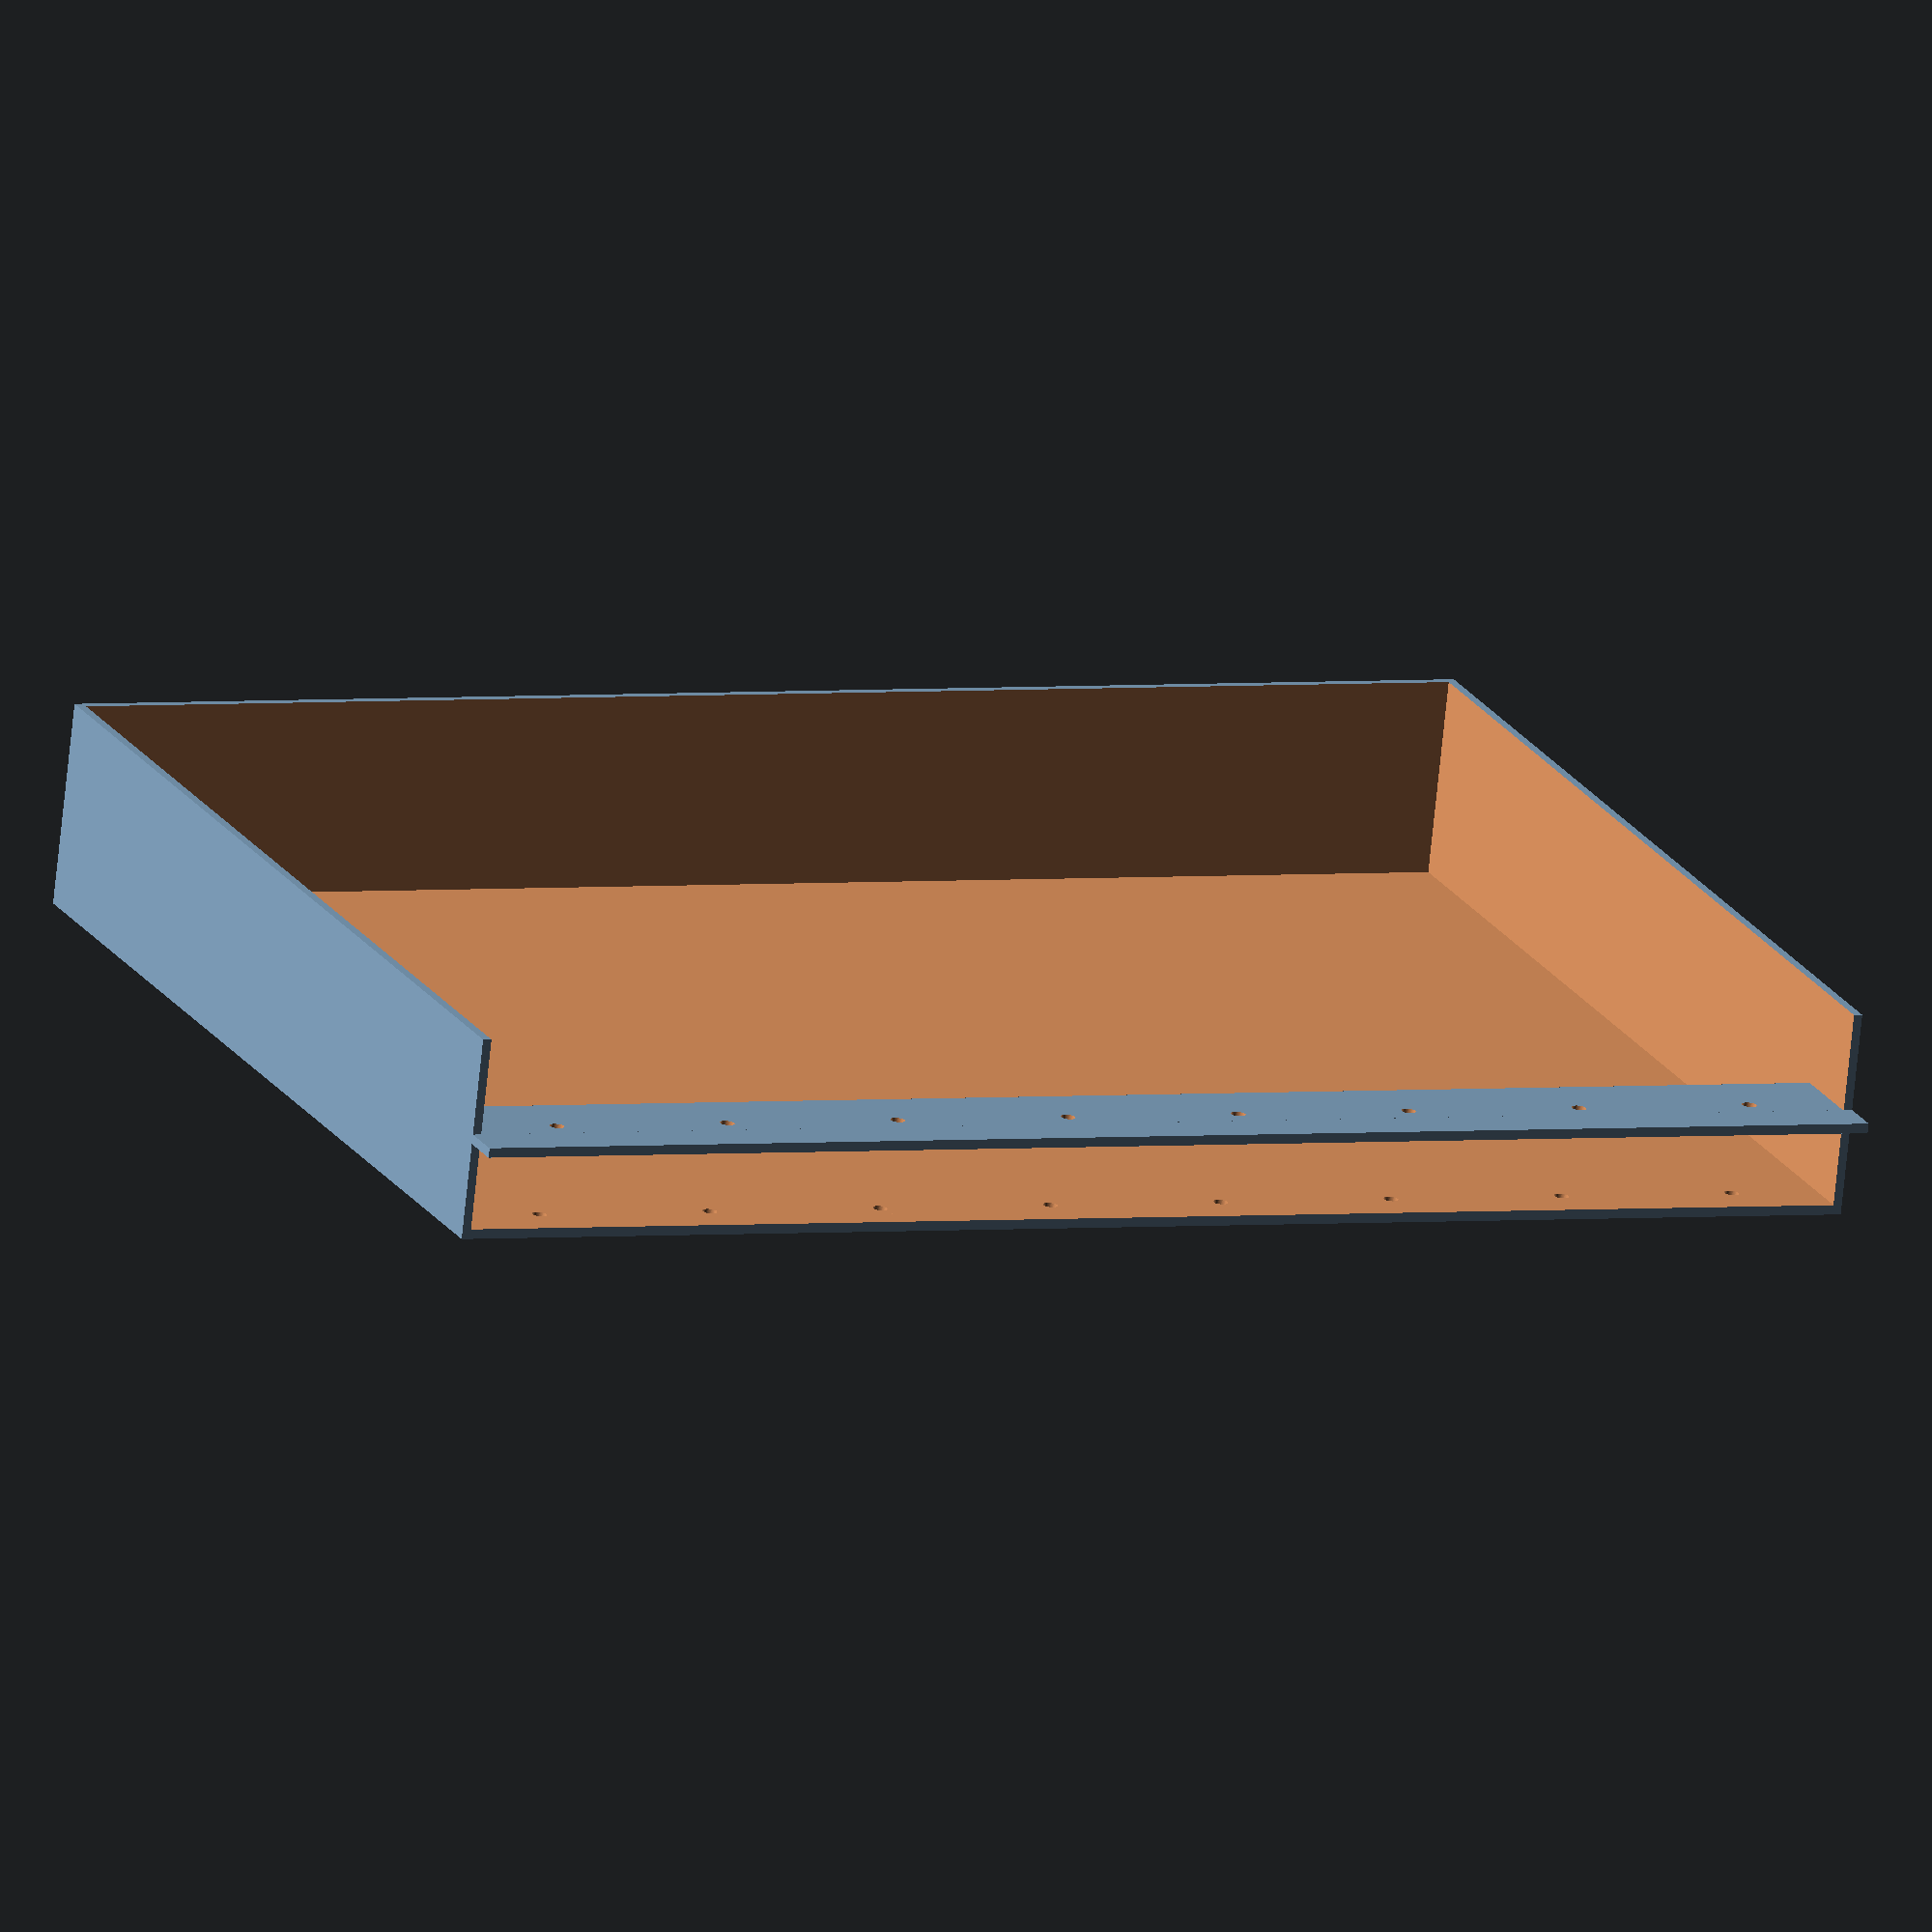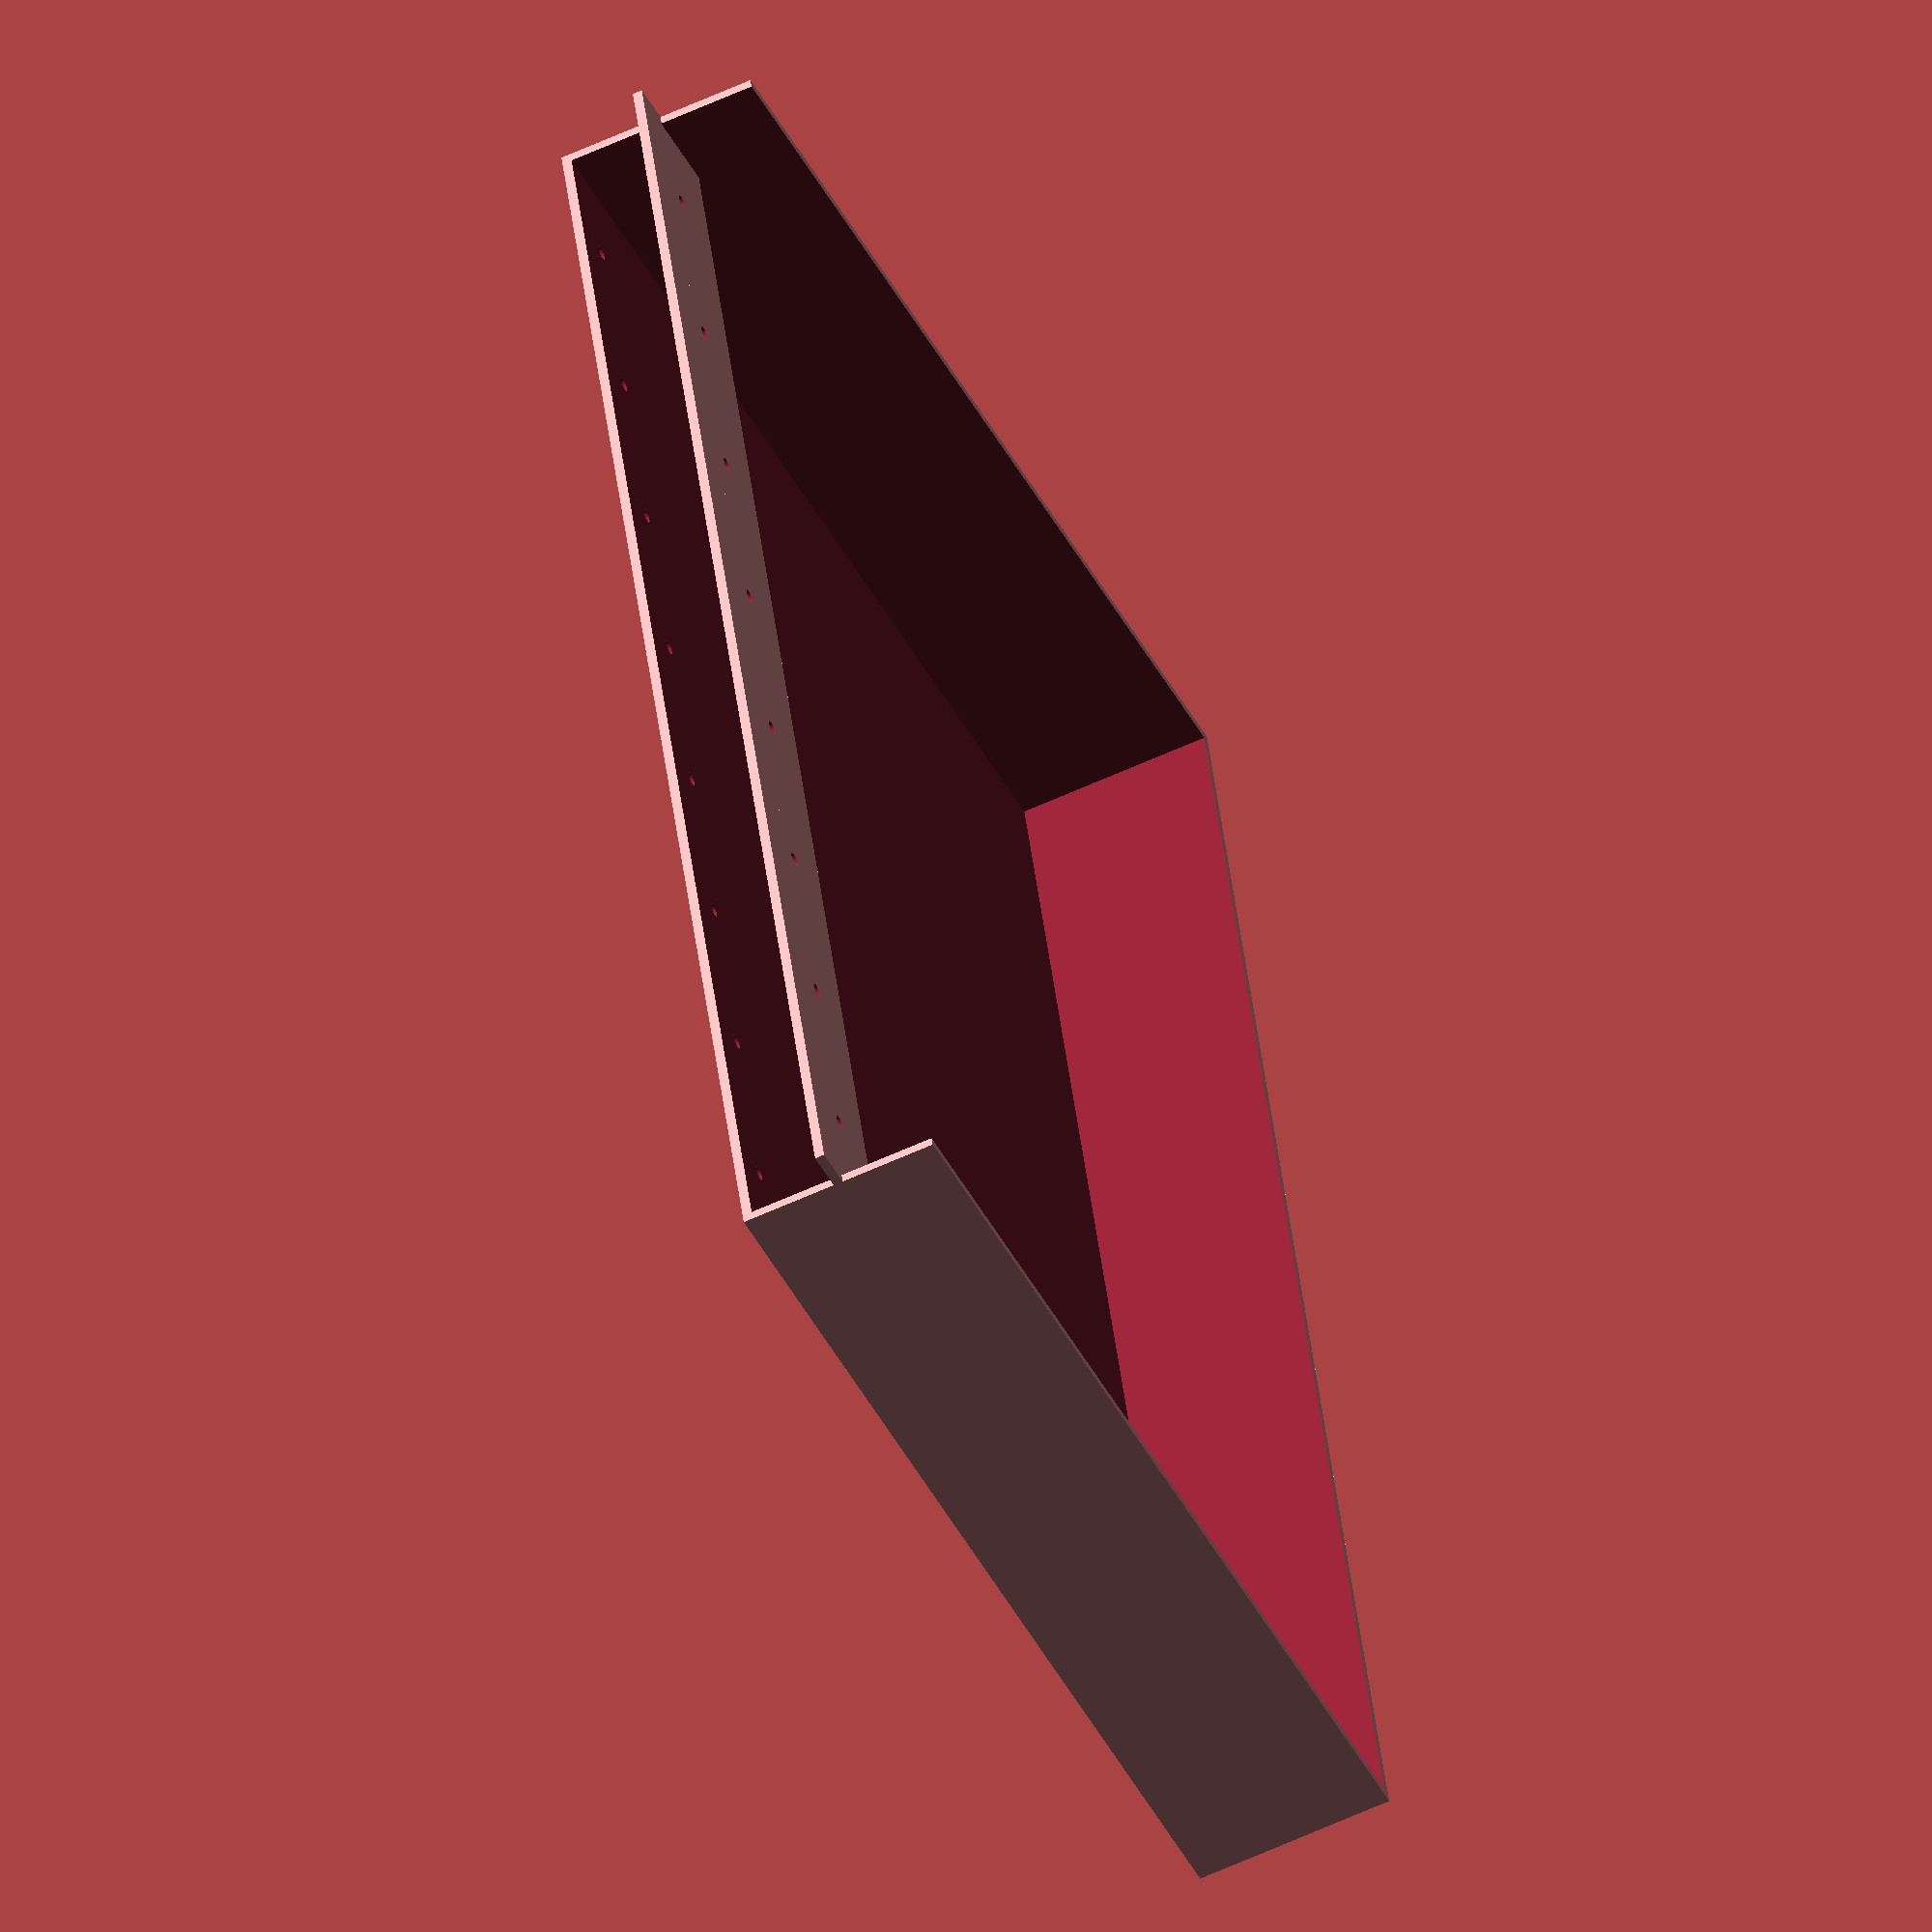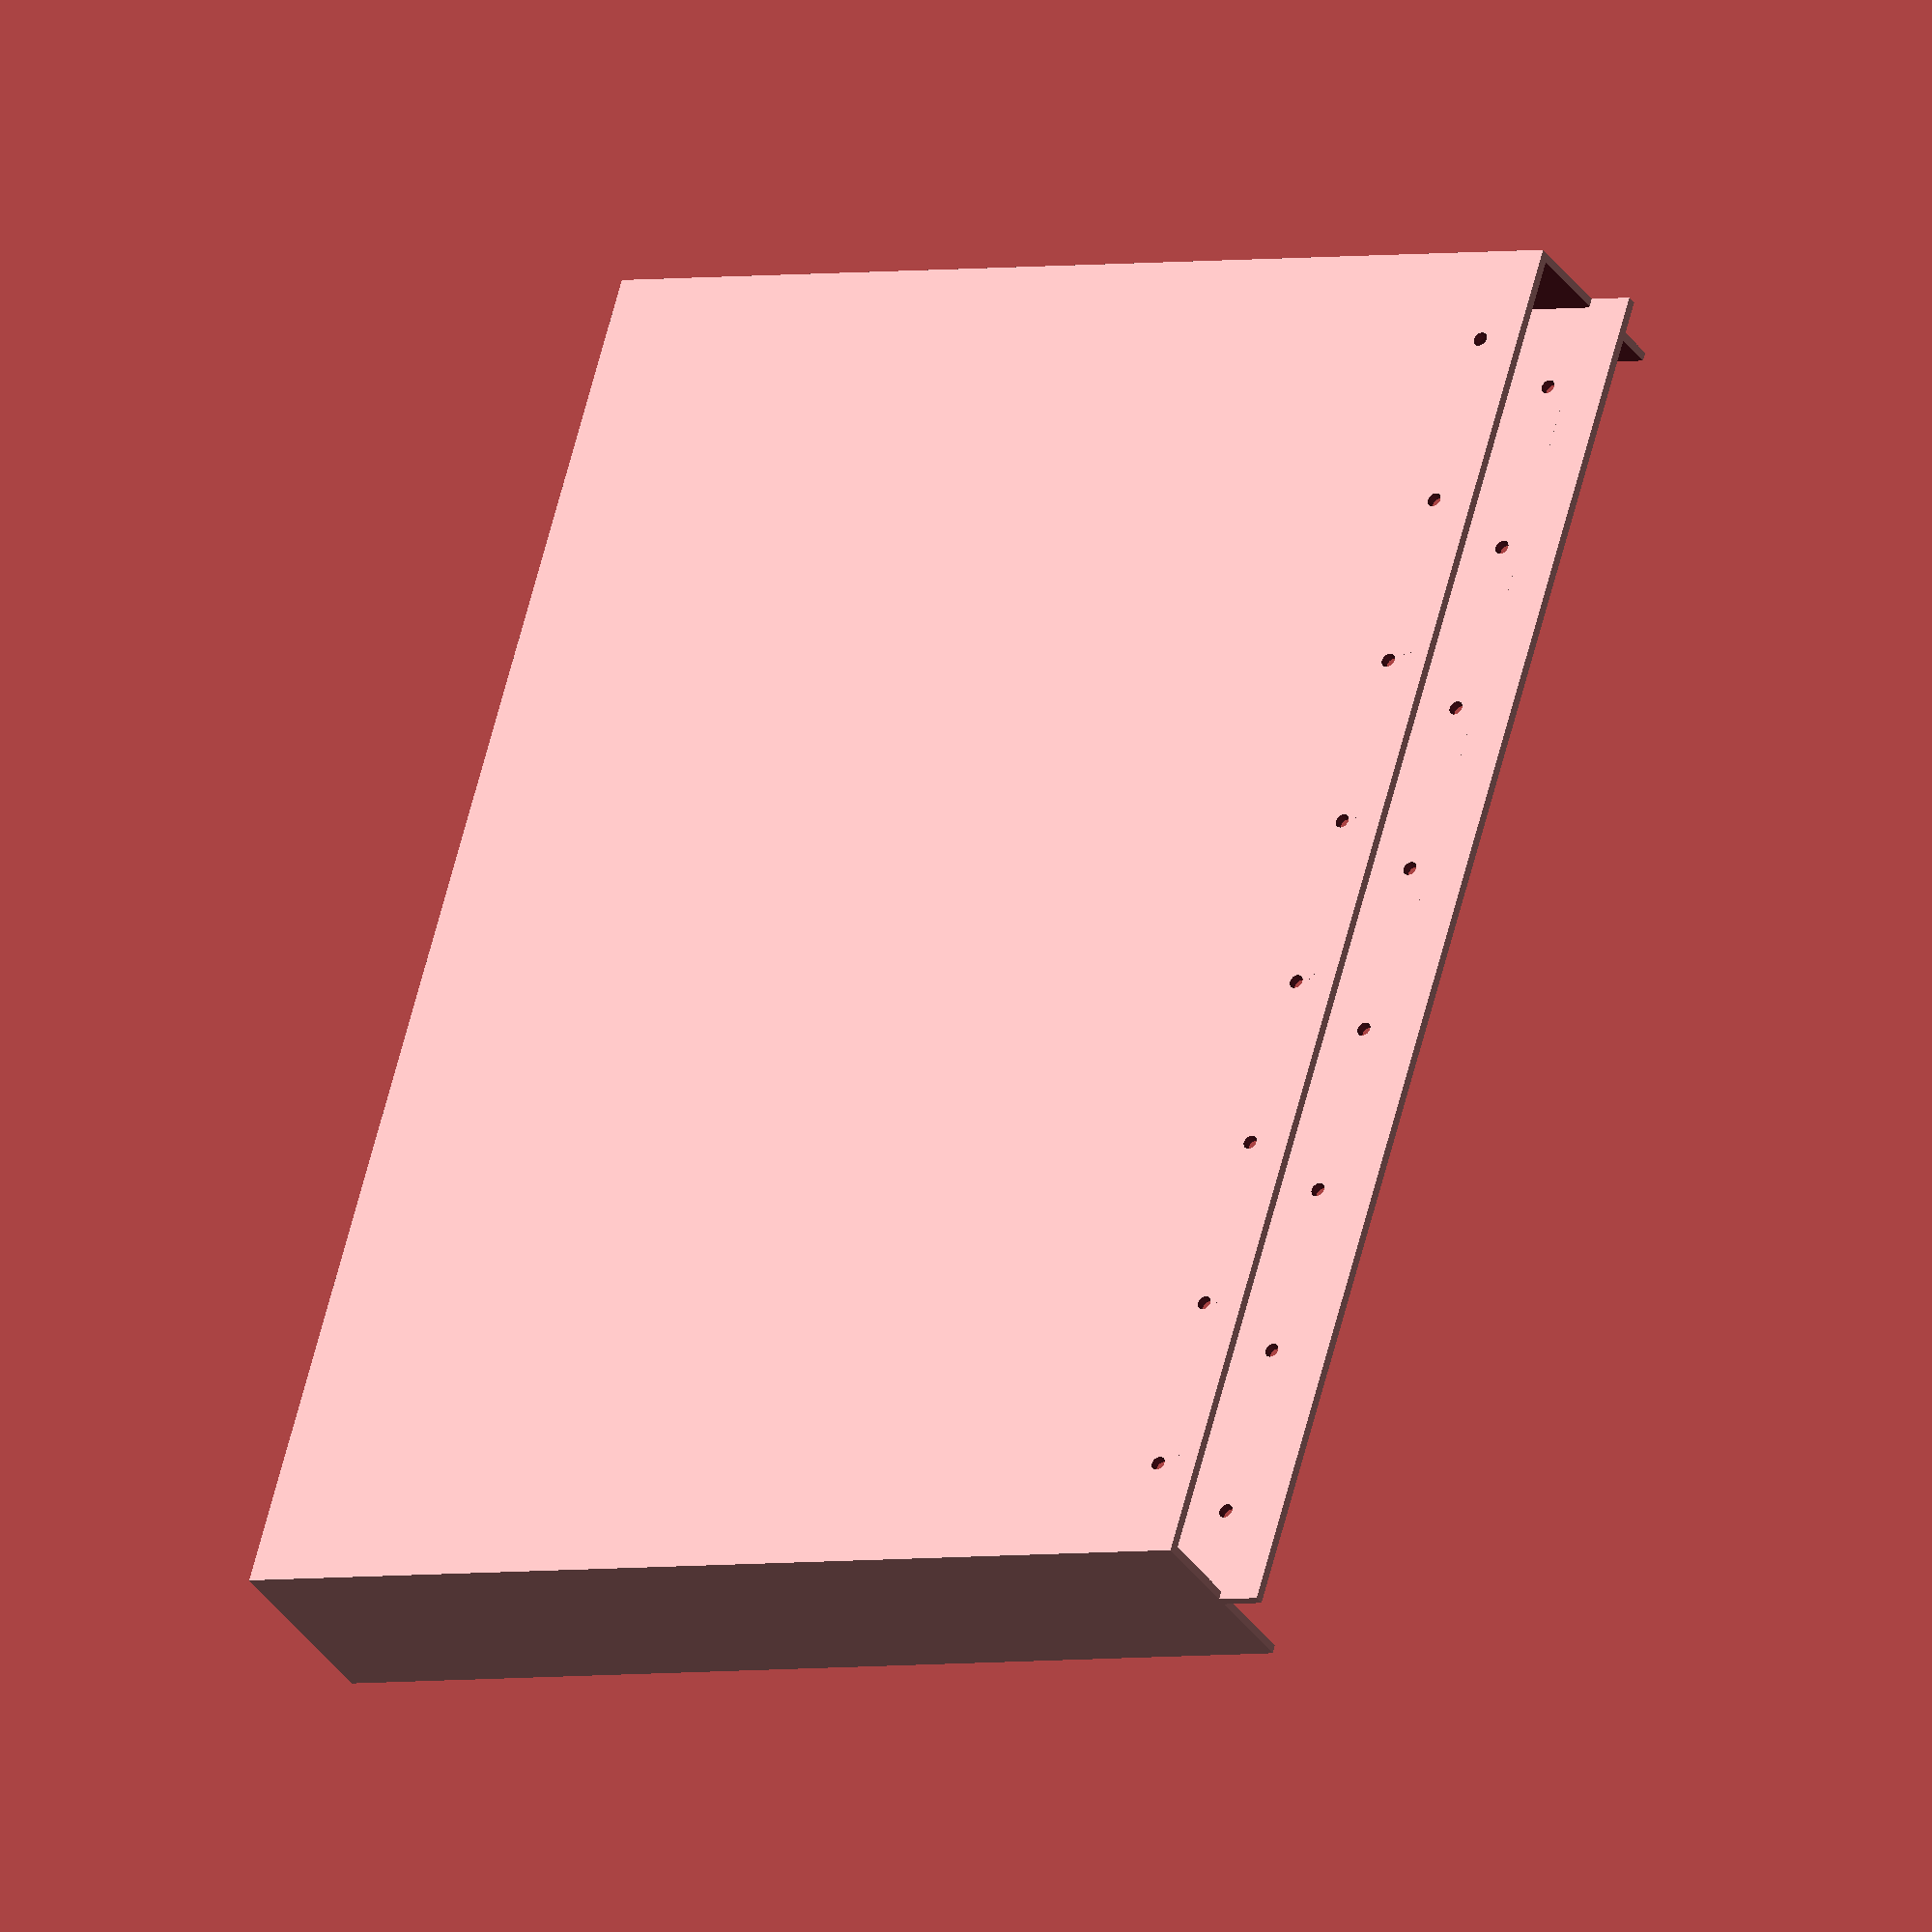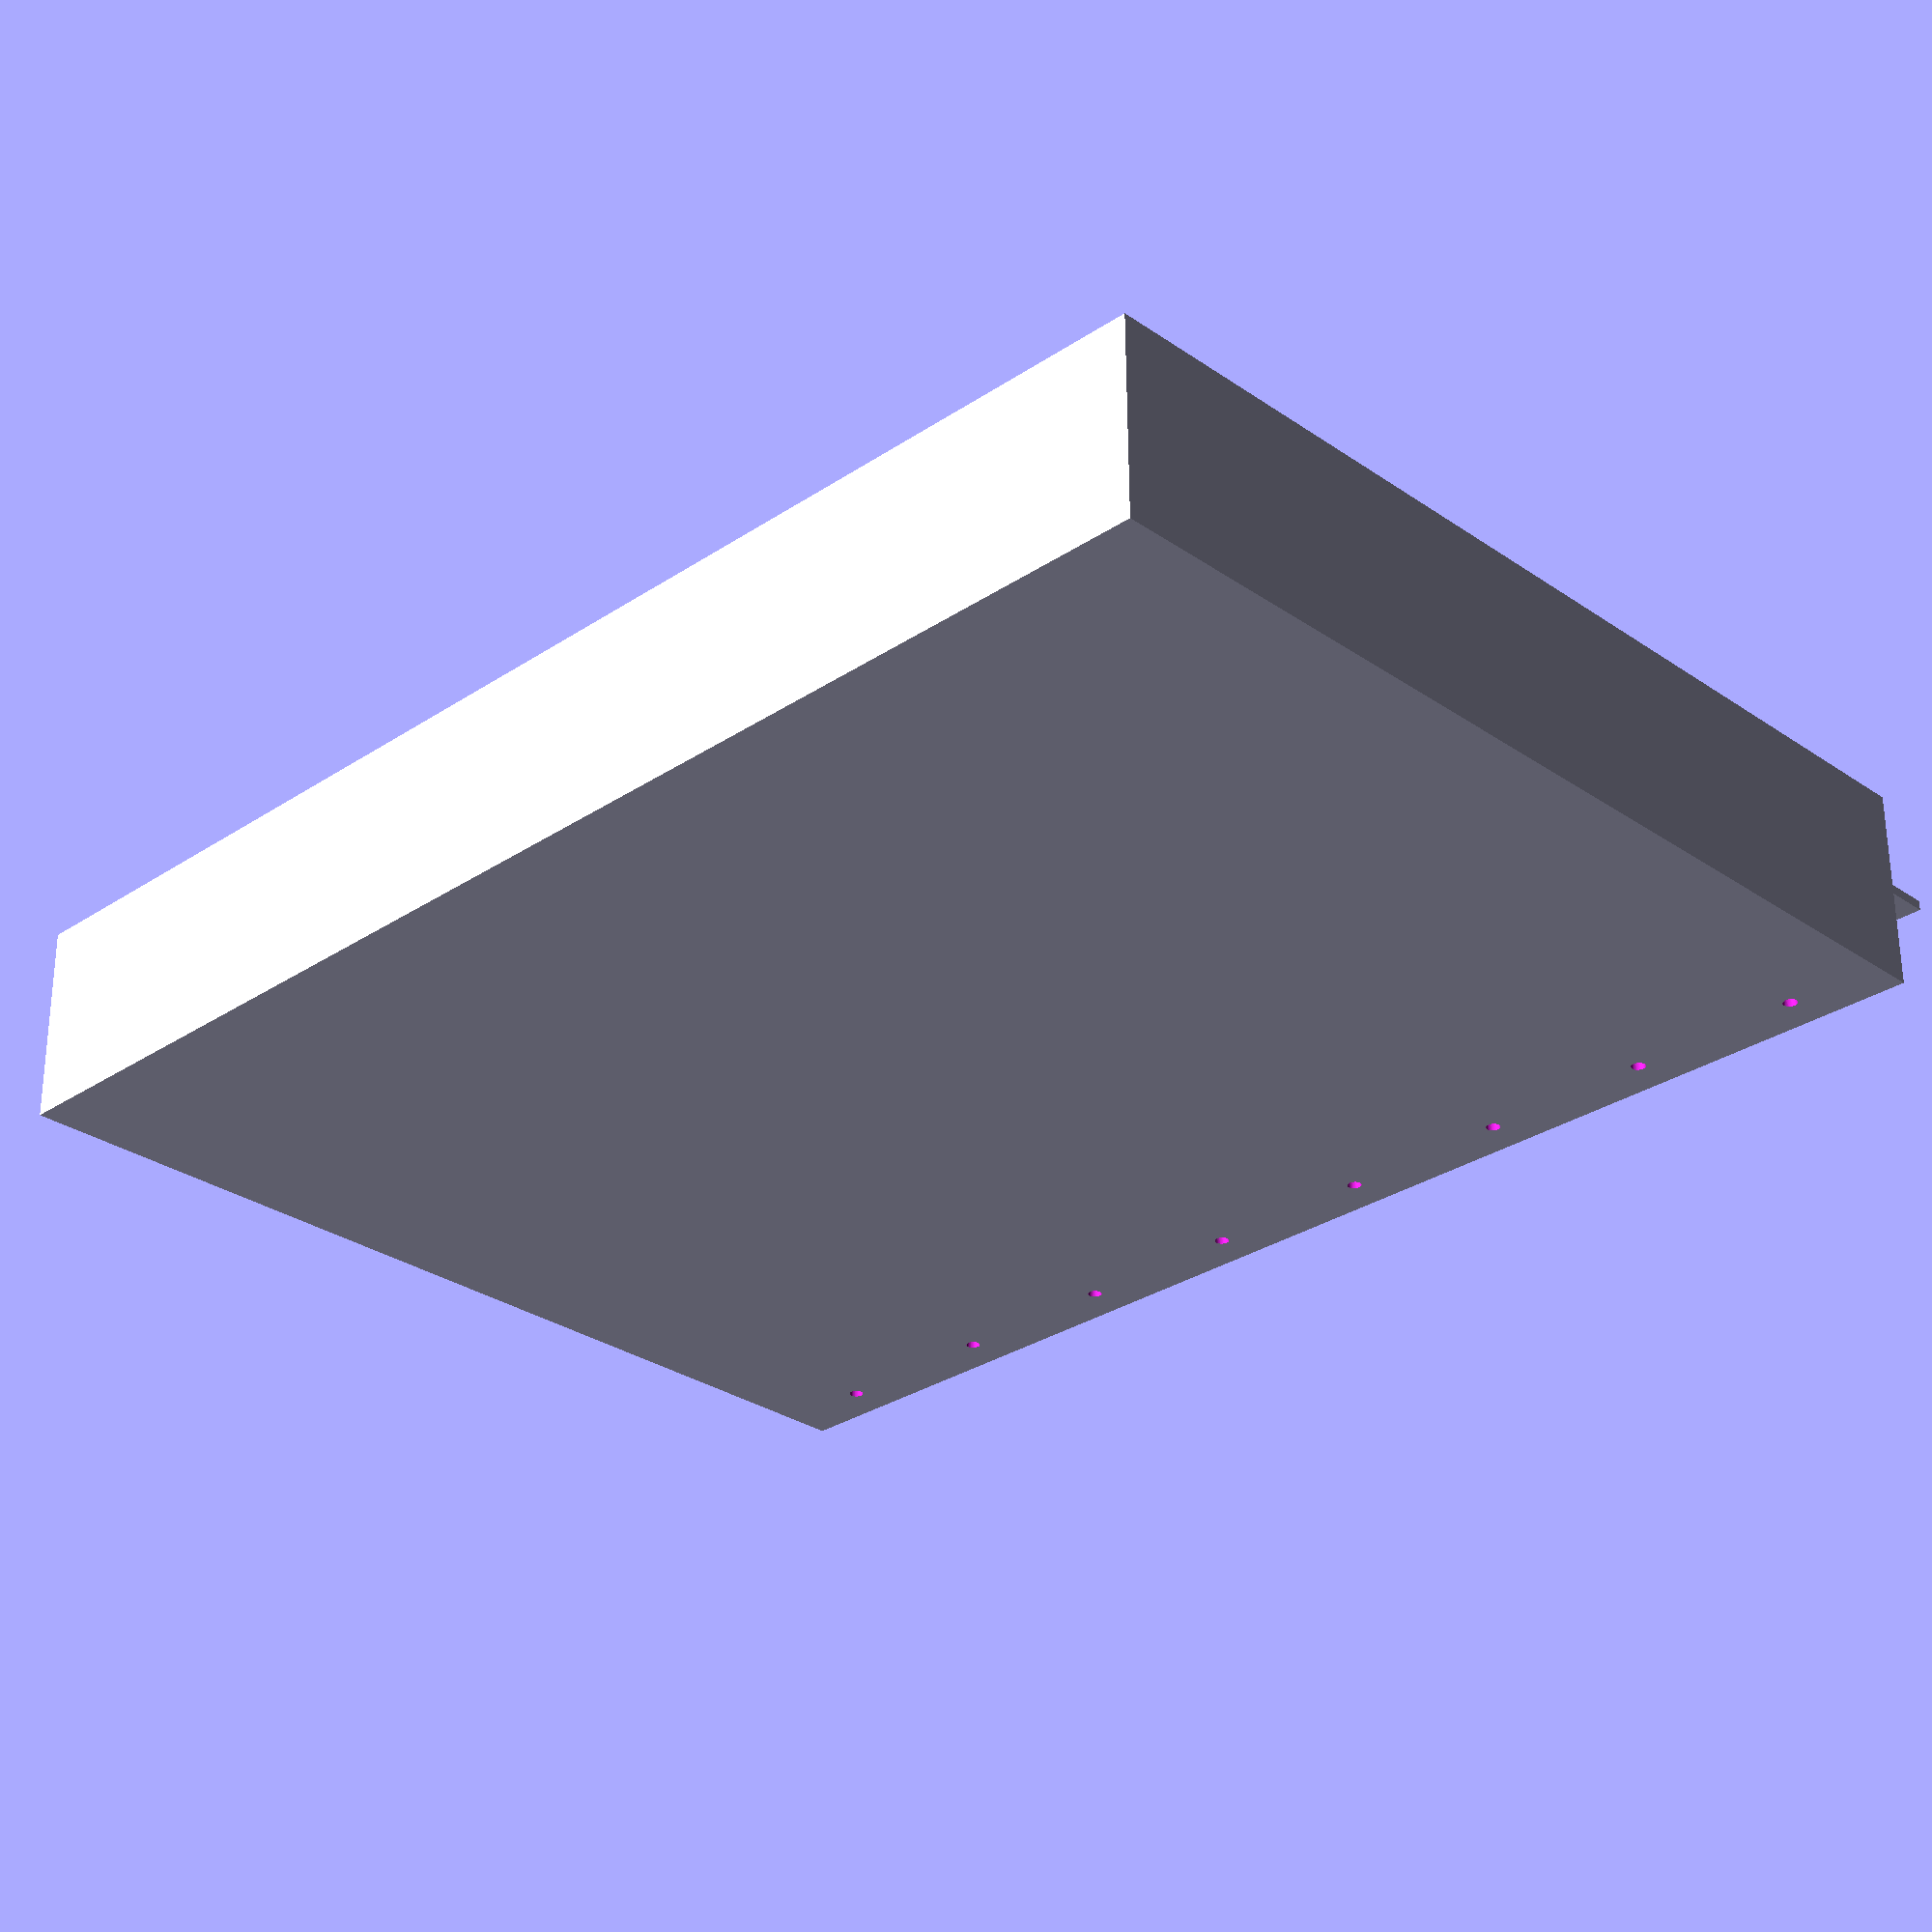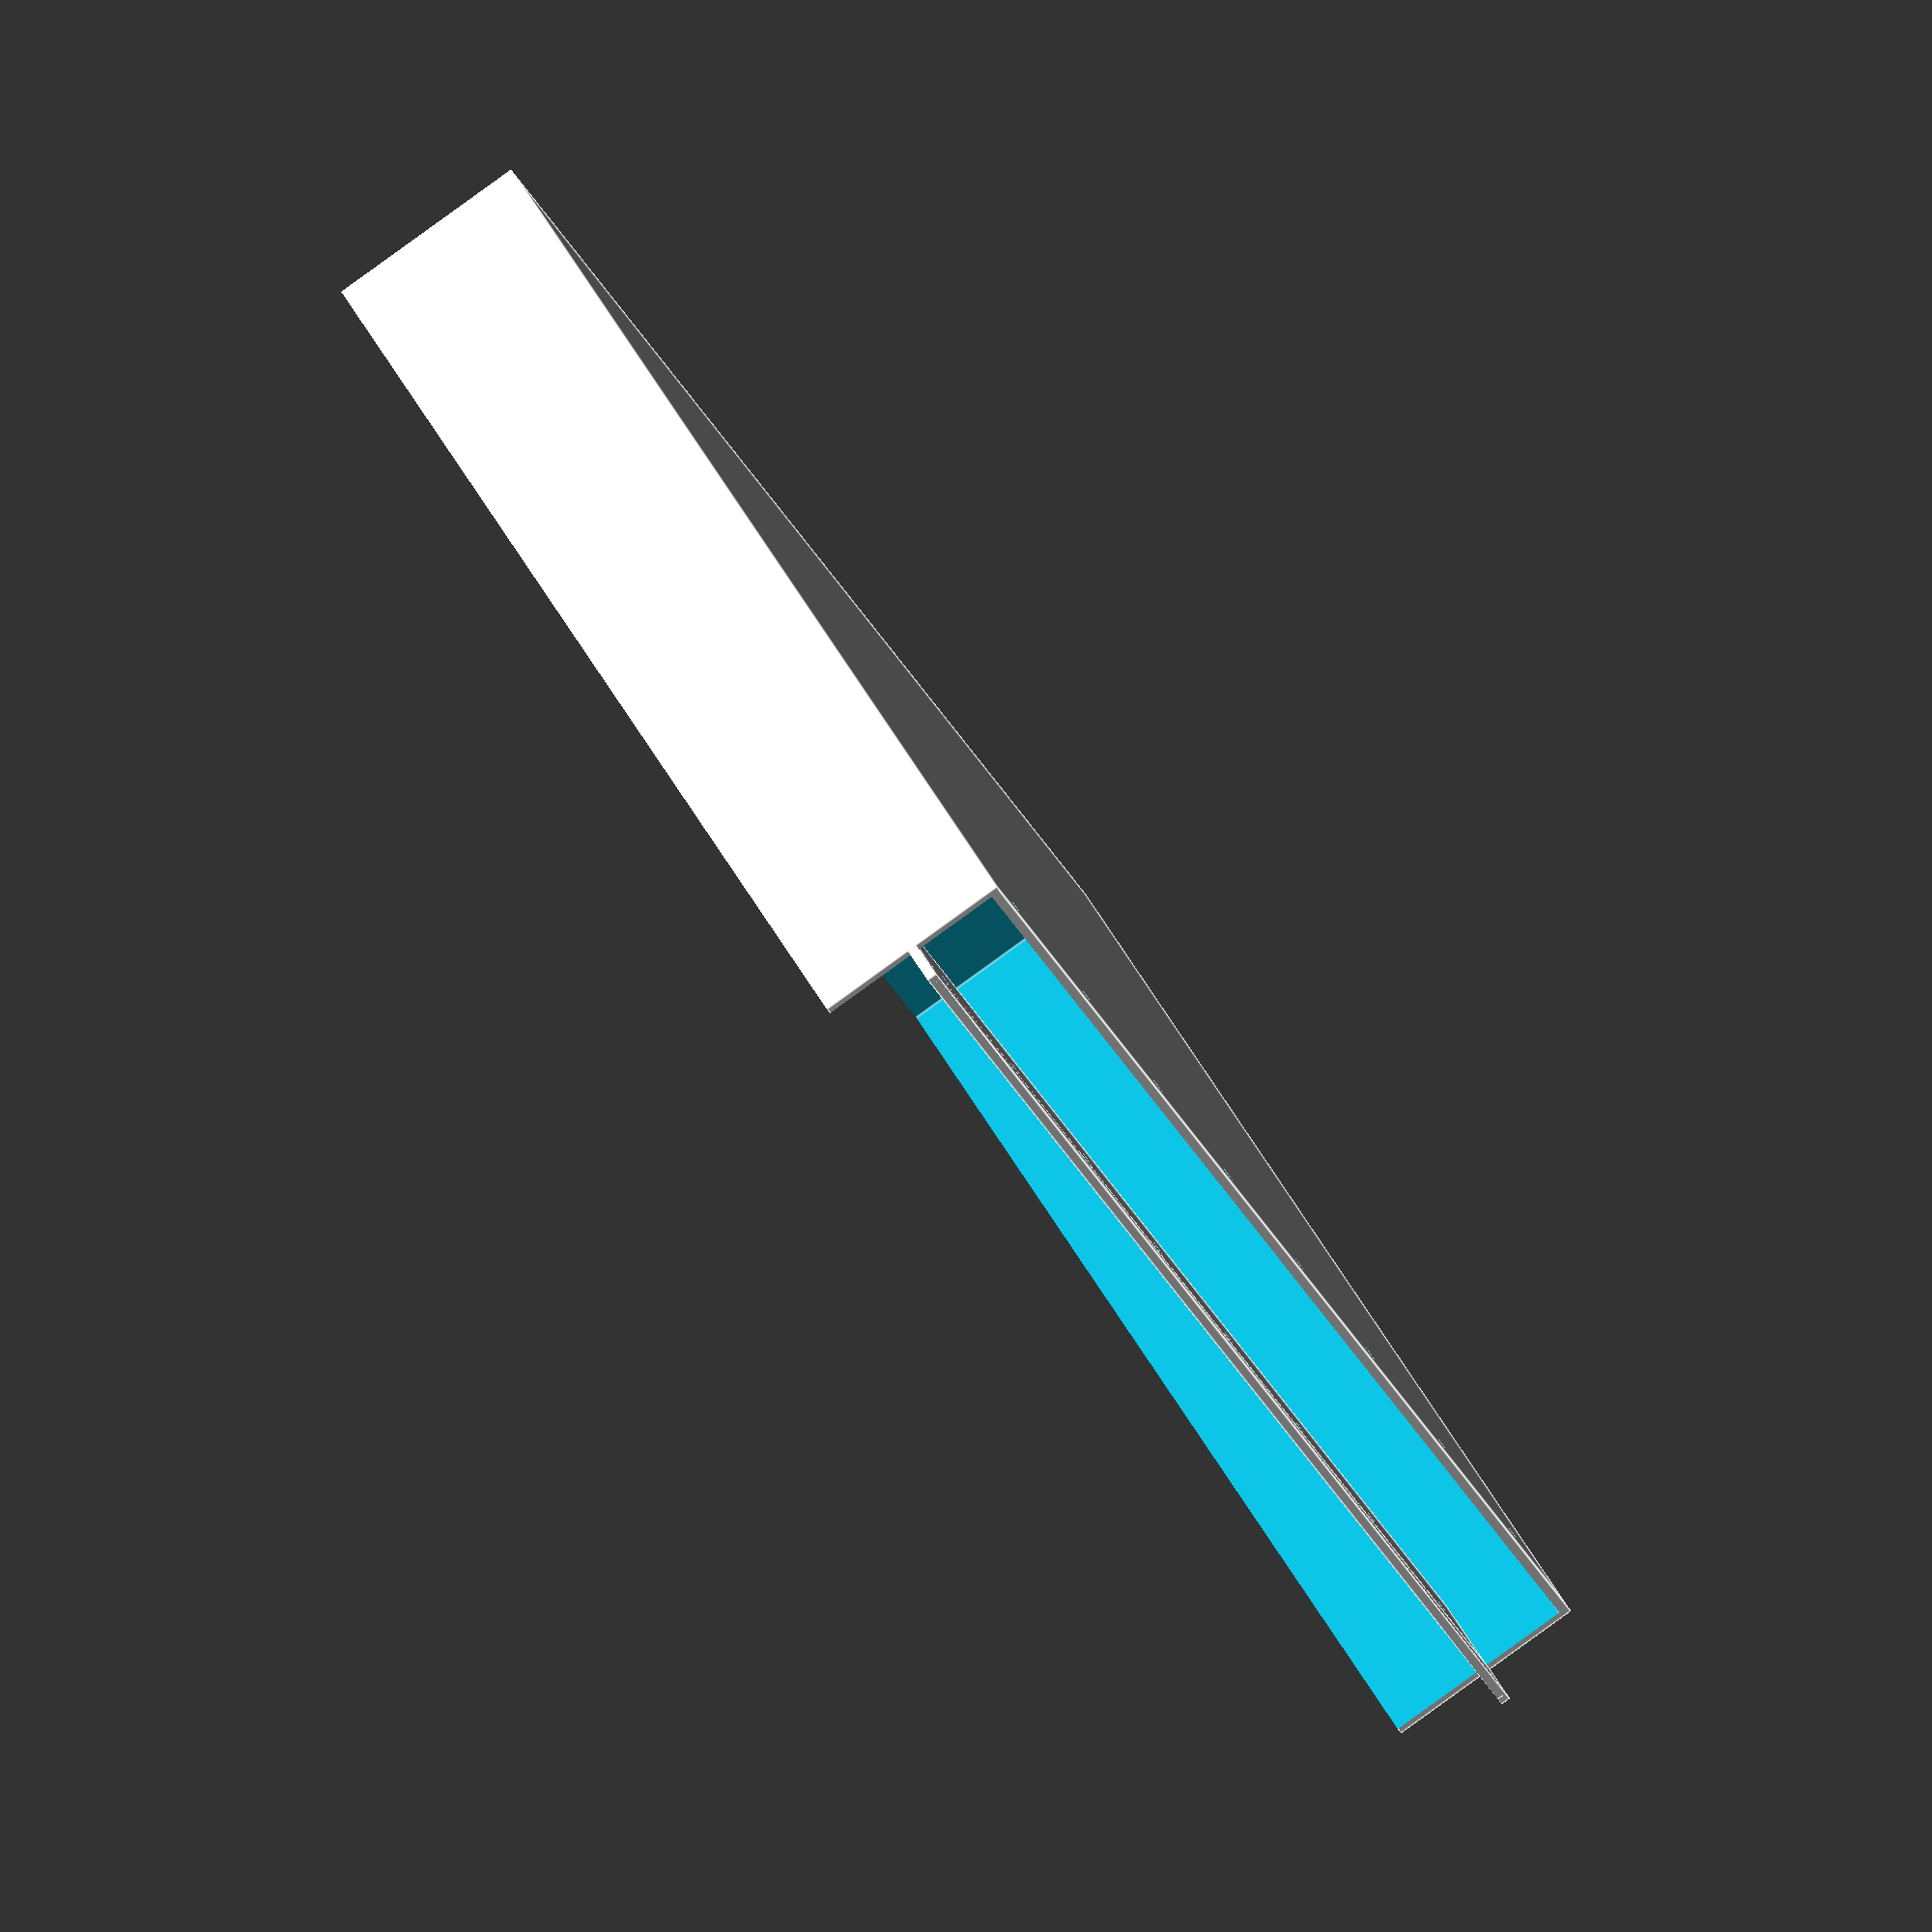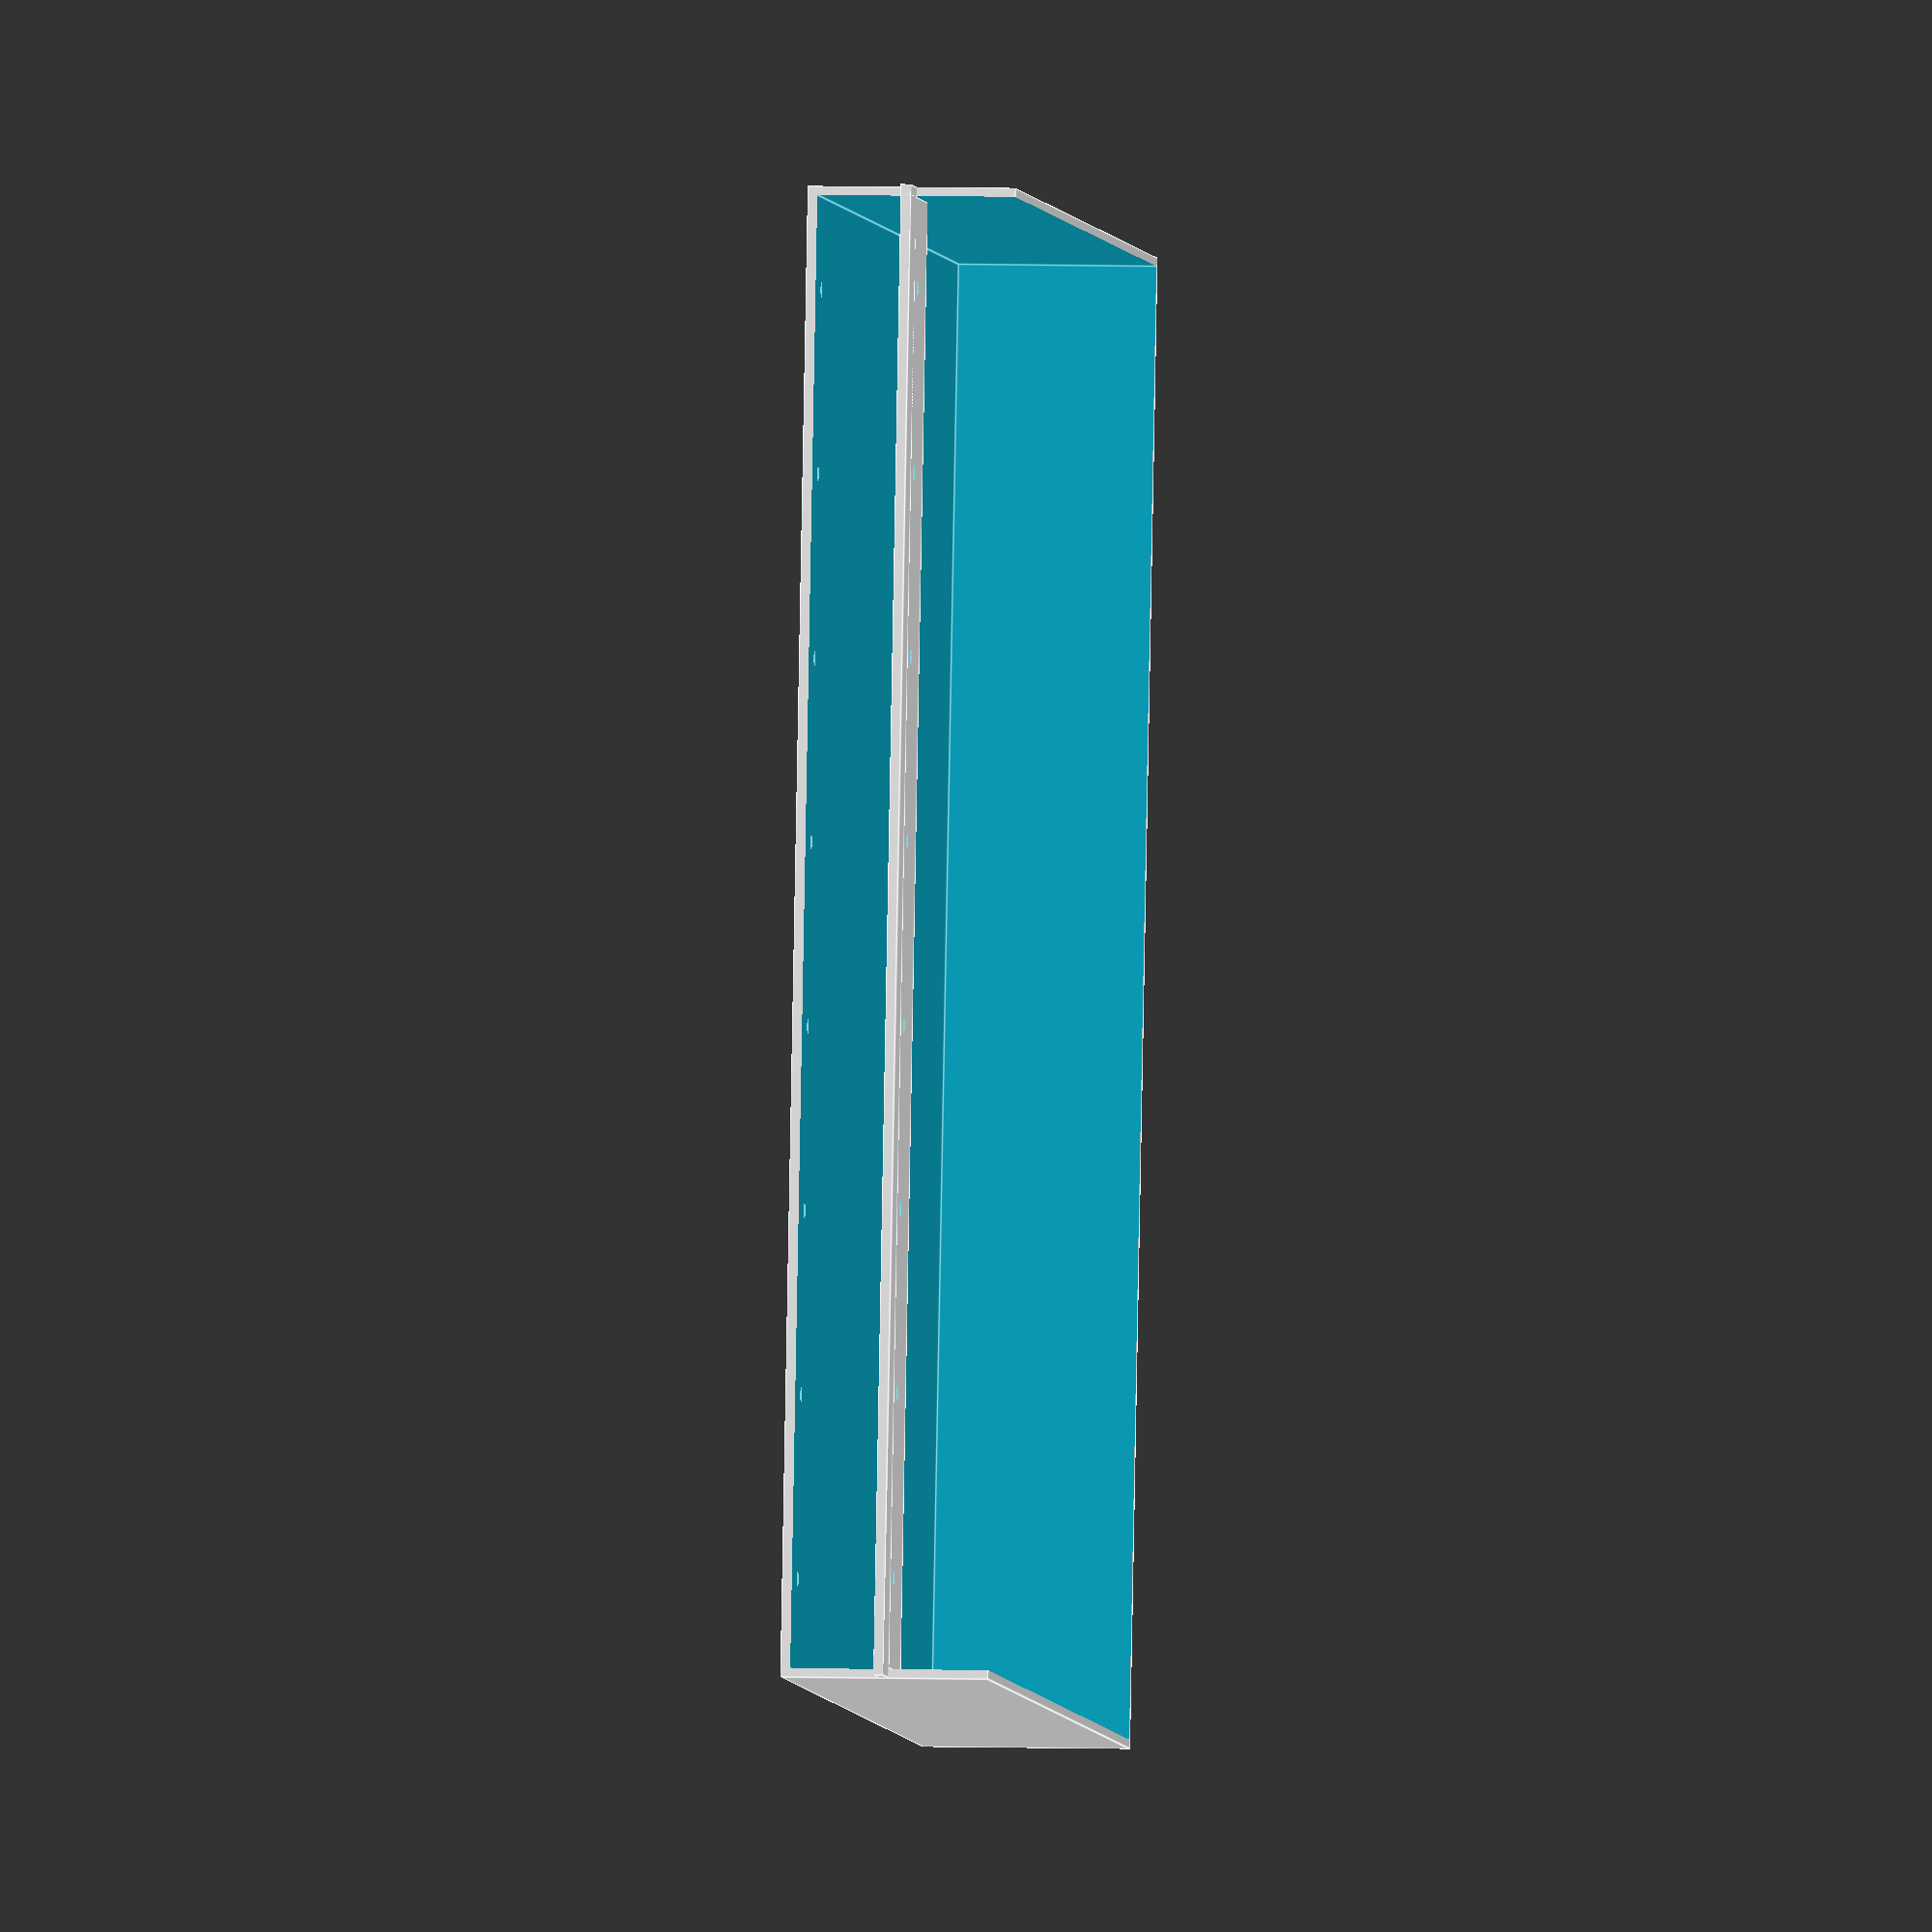
<openscad>
// Intended print settings
layer_height    = 0.25;
extrusion_width = 0.45;

// Material strength
material_xy = extrusion_width * 2;
material_z  = layer_height * 4;

// Dimensions of A5 (ISO 216) paper
a5 = [148, 210];

hole_diameter = 1.5;
hole_offset   = hole_diameter * 3;

gap = 0.2;

size_inner = [
    a5.x,
    a5.y / 2 + hole_offset,
    20,
];
size_outer = [
    size_inner.x + material_xy * 2,
    size_inner.y + material_xy,
    size_inner.z + material_z,
];
size_top = [
    size_inner.x - gap,
    hole_offset * 2 + hole_offset,
    material_z,
];

hole_distance_nominal = 20;
num_holes             = round(size_inner.x / hole_distance_nominal / 2) * 2;
hole_distance_actual  = size_inner.x / num_holes;


$fn = 60;


bottom();

translate([
    material_xy + gap / 2,
    material_xy + size_inner.y - hole_offset * 2,
    size_inner.z / 2,
])
top();


module bottom() {
    difference() {
        cube(size_outer);

        translate([material_xy, material_xy, material_z])
        union() {
            cube([size_inner.x, size_inner.y * 2, size_inner.z * 2]);

            translate([0, a5.y / 2, 0])
            holes();
        }
    }
}

module top() {
    difference() {
        union() {
            cube(size_top);

            translate([
                (size_top.x - size_outer.x) / 2,
                size_top.y - hole_offset,
                0,
            ])
            cube([size_outer.x, hole_offset, material_z]);
        }

        translate([0, size_top.y / 2, 0])
        holes();
    }
}

module holes() {
    for (i = [1:num_holes]) {
        translate([hole_distance_actual * (i - 0.5), 0, 0])
        cylinder(d = hole_diameter, h = size_outer.z, center = true);
    }
}

</openscad>
<views>
elev=73.2 azim=158.1 roll=354.1 proj=o view=solid
elev=59.0 azim=253.6 roll=295.6 proj=o view=solid
elev=214.3 azim=73.4 roll=330.8 proj=o view=solid
elev=119.5 azim=44.3 roll=0.3 proj=p view=solid
elev=86.4 azim=228.9 roll=125.8 proj=o view=edges
elev=355.5 azim=278.1 roll=277.5 proj=o view=edges
</views>
